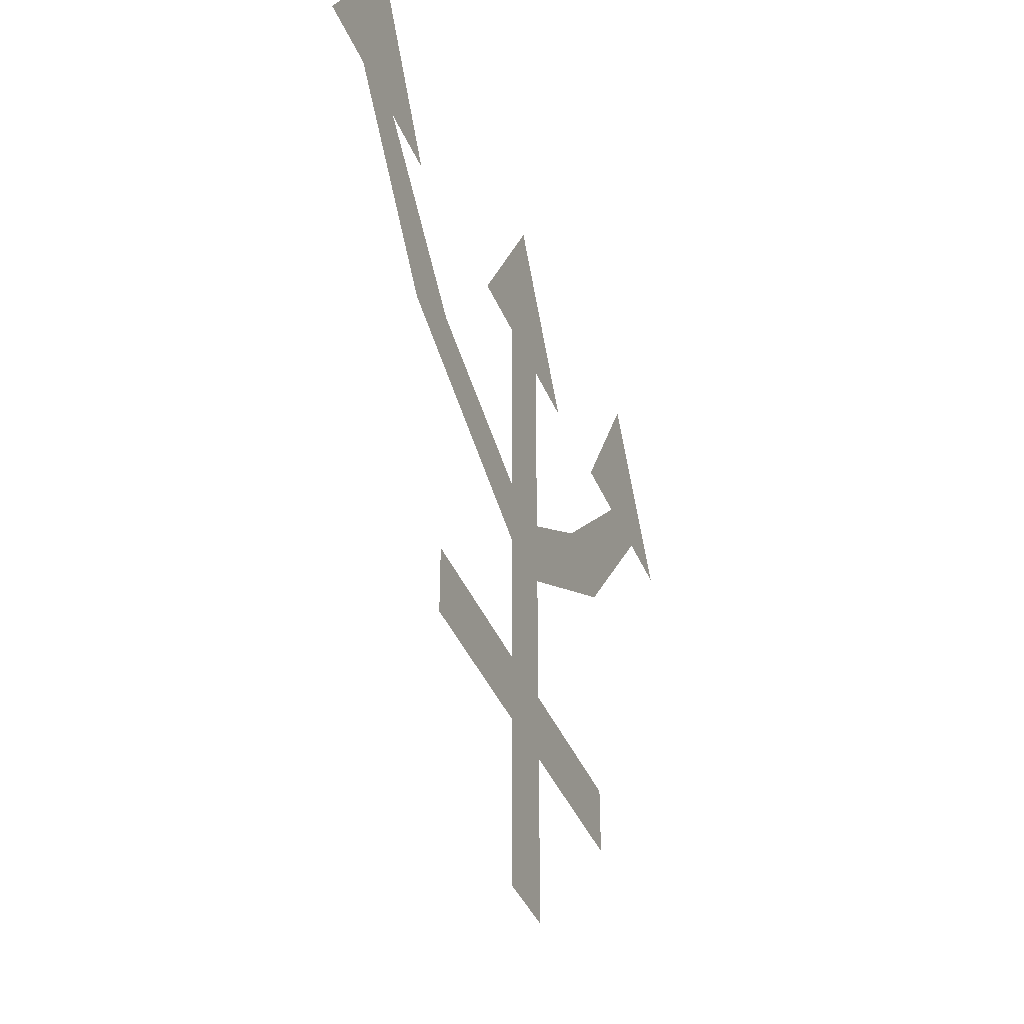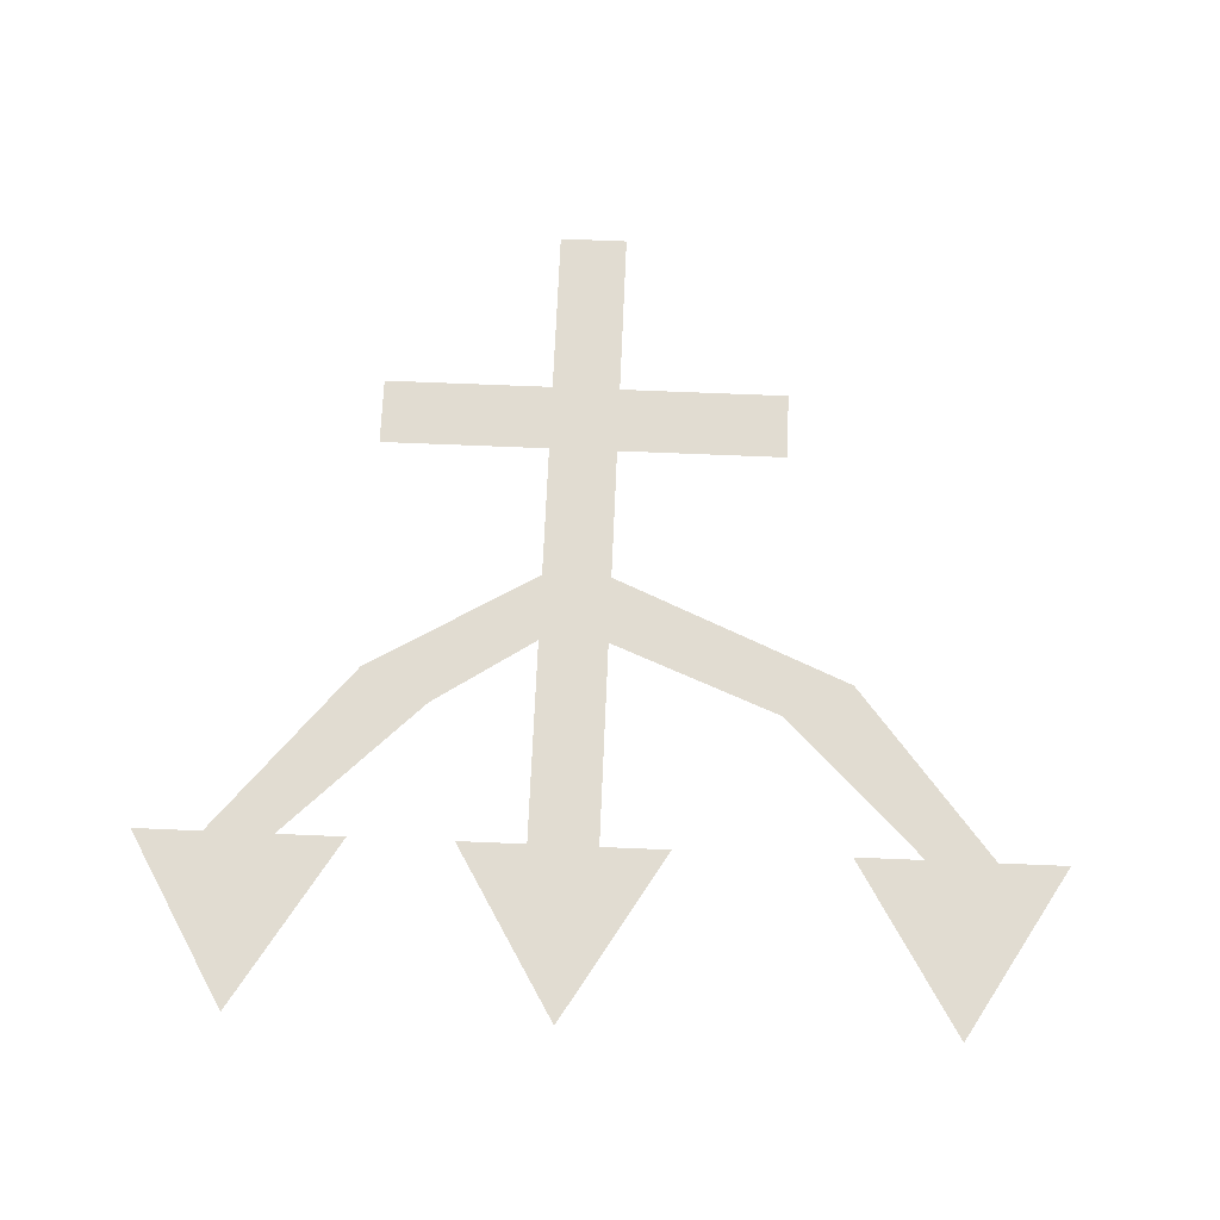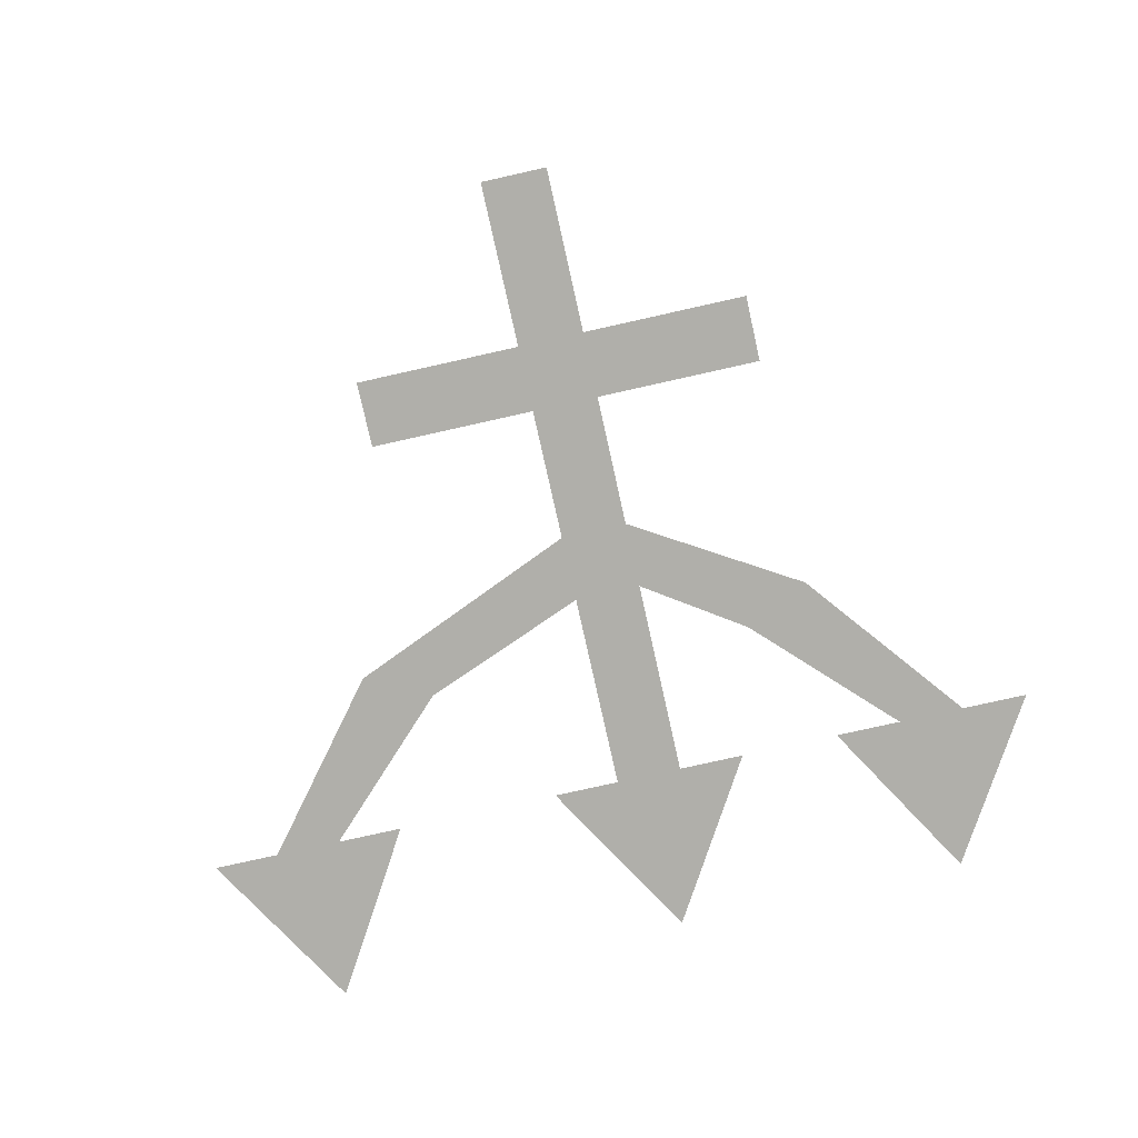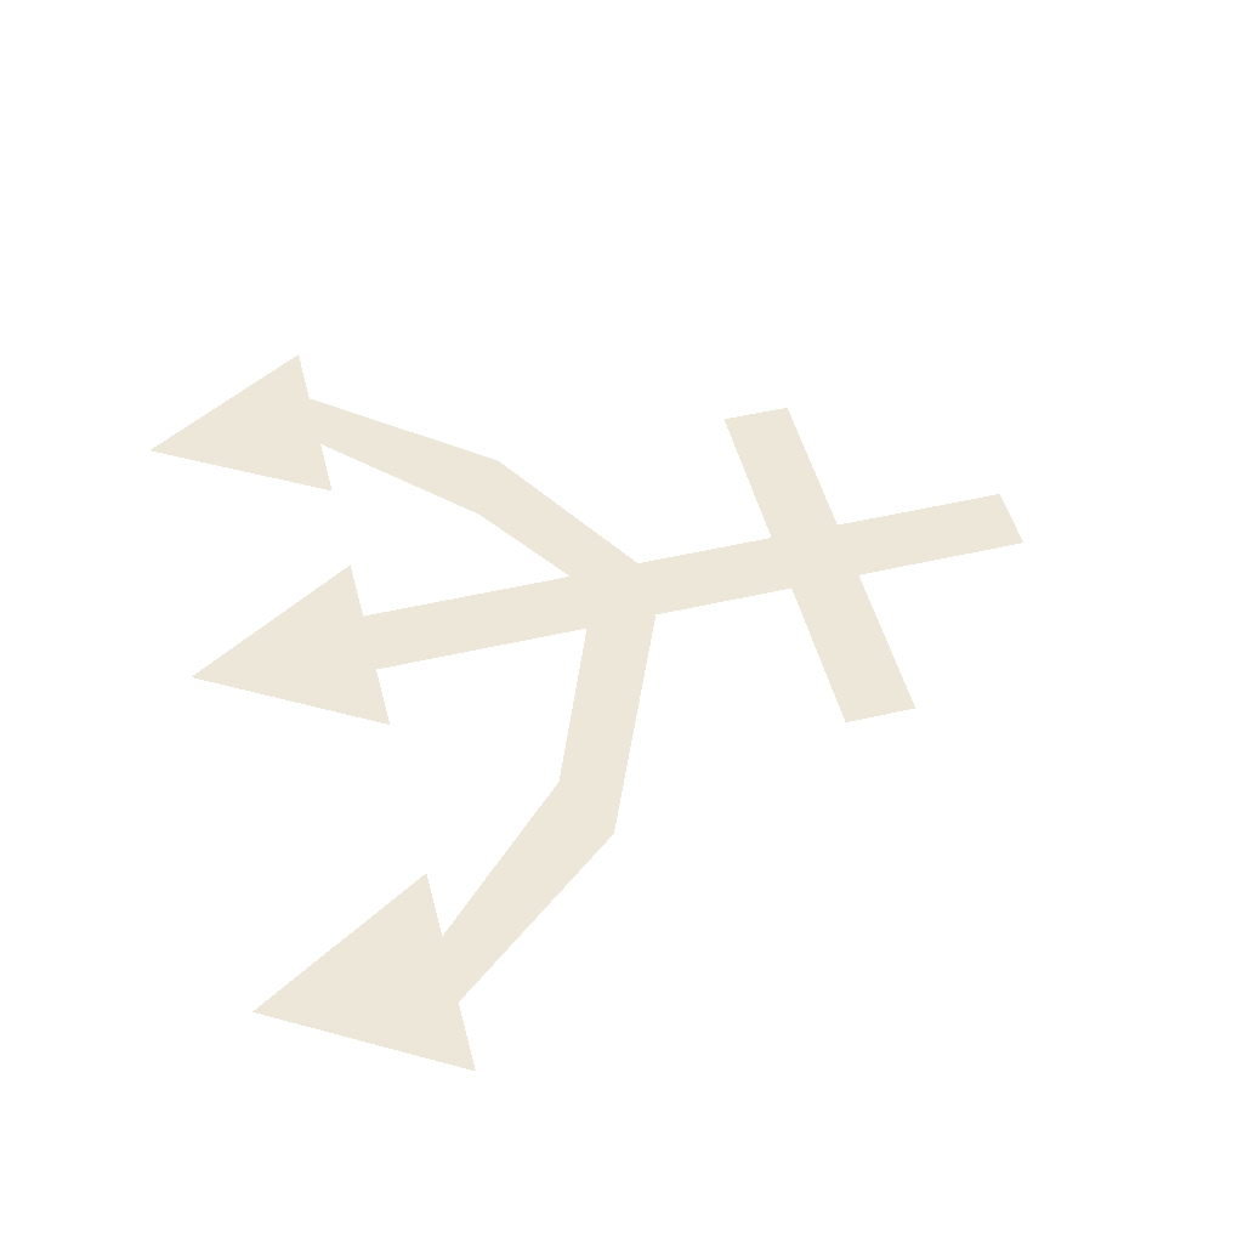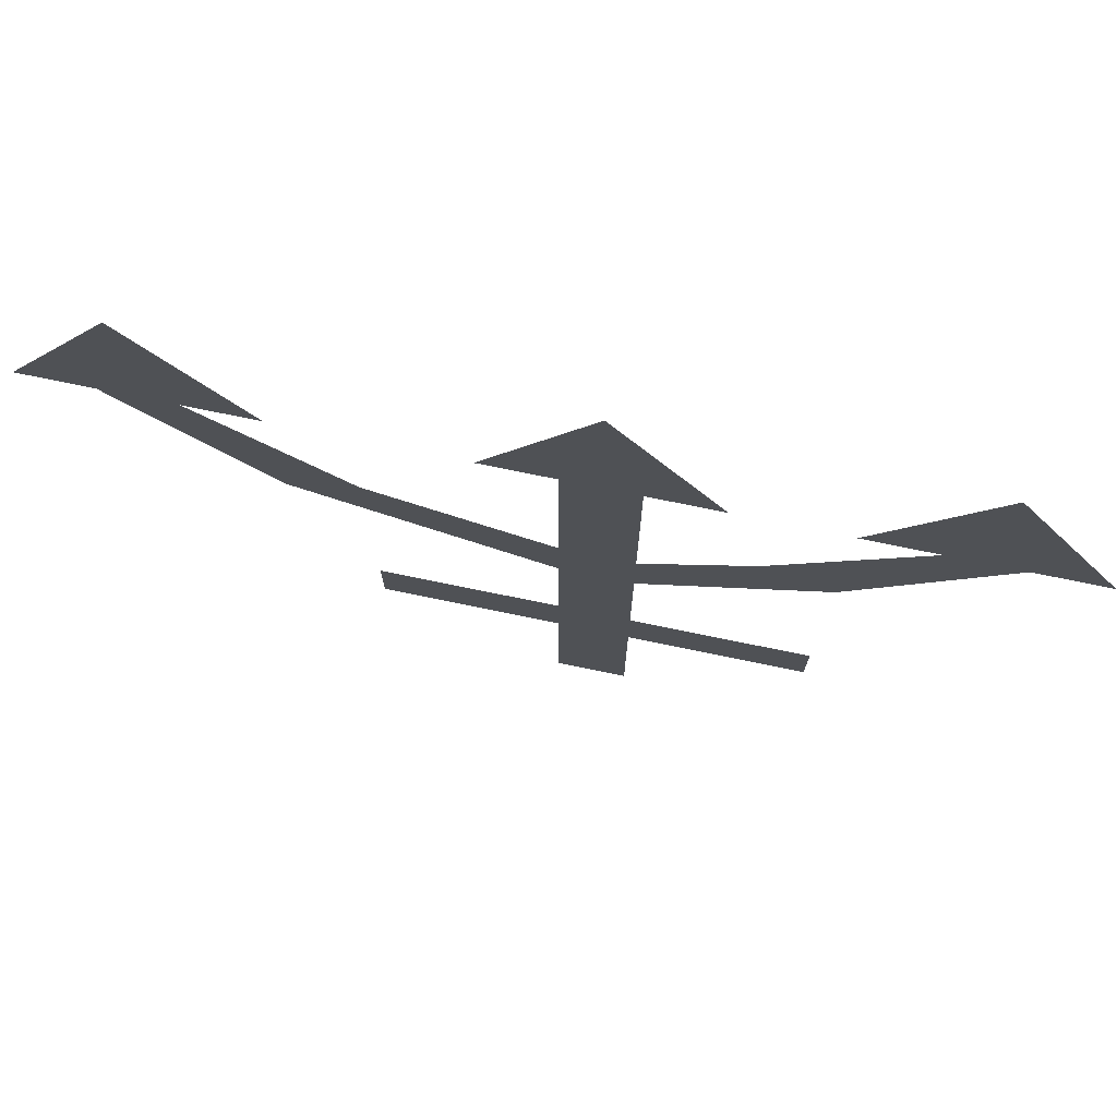
<metadata>
{"format":"obj","ext":"obj","renderer":"f3d","projection":"perspective","resolution":1024,"background":"white","views":[{"elev":-39.4,"azim":111.0,"up":"+Z"},{"elev":69.3,"azim":2.4,"up":"+Y"},{"elev":-78.0,"azim":-167.4,"up":"+Y"},{"elev":49.7,"azim":75.6,"up":"+Y"},{"elev":74.9,"azim":-168.4,"up":"+Z"}]}
</metadata>
<code>
v -0.03125 0 -0.4375
v 0.03125 0 -0.4375
v 0.03125 0 -0.2812
v -0.03125 0 -0.2812
v 0.03125 0 -0.2188
v -0.03125 0 -0.2188
v -0.1875 0 -0.2188
v -0.1875 0 -0.2812
v 0.03125 0 -0.09375
v -0.03125 0 -0.09375
v 0.1875 0 -0.2812
v 0.1875 0 -0.2188
v -0.125 0 0.03125
v -0.1875 0 0
v -0.03125 0 -0.03125
v 0.03125 0 -0.03125
v 0.03125 0 0.1562
v -0.03125 0 0.1562
v 0 0 0.3125
v -0.09375 0 0.1562
v 0.25 0 0
v 0.1875 0 0.03125
v 0.3125 0 0.1562
v 0.375 0 0.1562
v 0.3438 0 0.3125
v 0.25 0 0.1562
v -0.3125 0 0.1562
v -0.25 0 0.1562
v -0.2812 0 0.3125
v -0.375 0 0.1562
v 0.09375 0 0.1562
v 0.4375 0 0.1562
v -0.1875 0 0.1562
f 1 2 3
f 1 3 4
f 4 3 5
f 4 5 6
f 4 6 7
f 4 7 8
f 9 10 6
f 9 6 5
f 5 3 11
f 5 11 12
f 13 14 10
f 13 10 15
f 15 10 16
f 15 16 17
f 15 17 18
f 18 17 19
f 18 19 20
f 10 9 16
f 16 9 21
f 16 21 22
f 22 21 23
f 23 21 24
f 23 24 25
f 23 25 26
f 27 14 13
f 27 13 28
f 27 28 29
f 27 29 30
f 19 17 31
f 25 24 32
f 29 28 33

</code>
